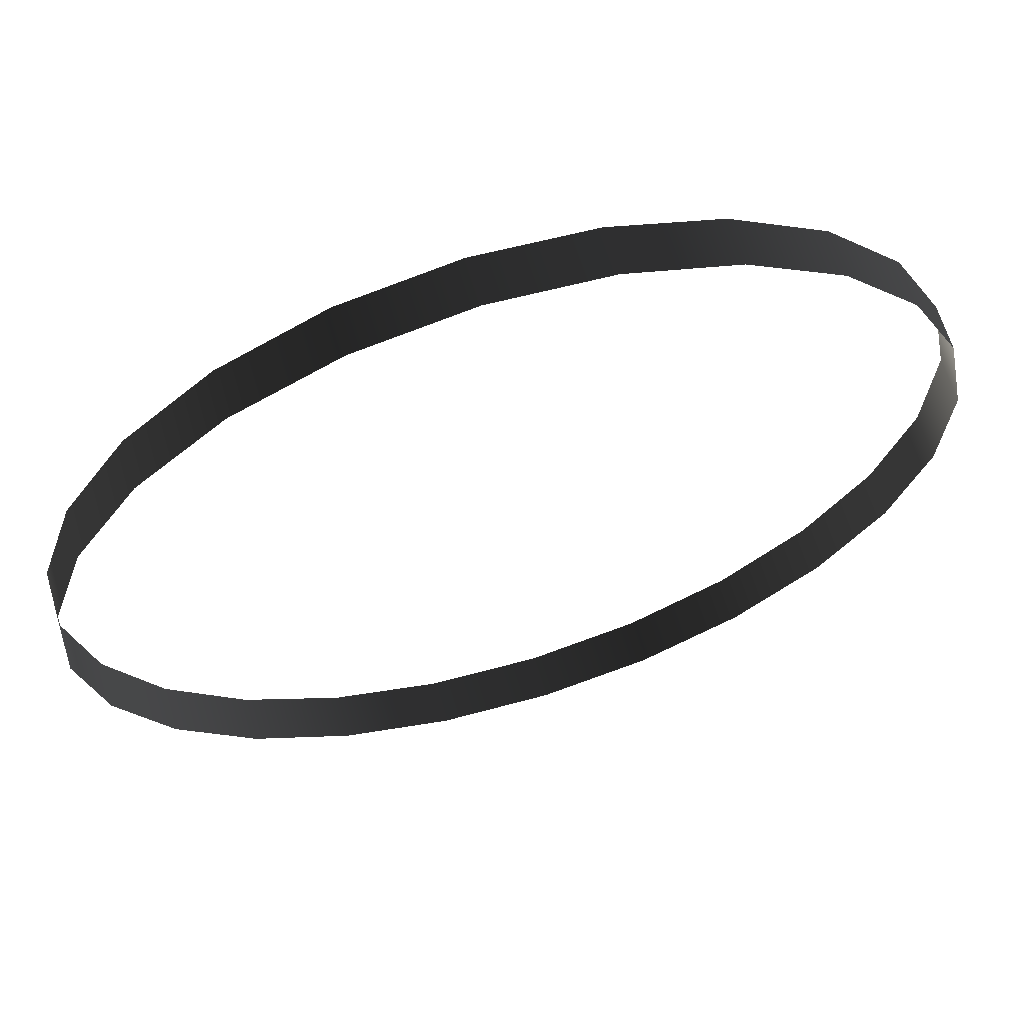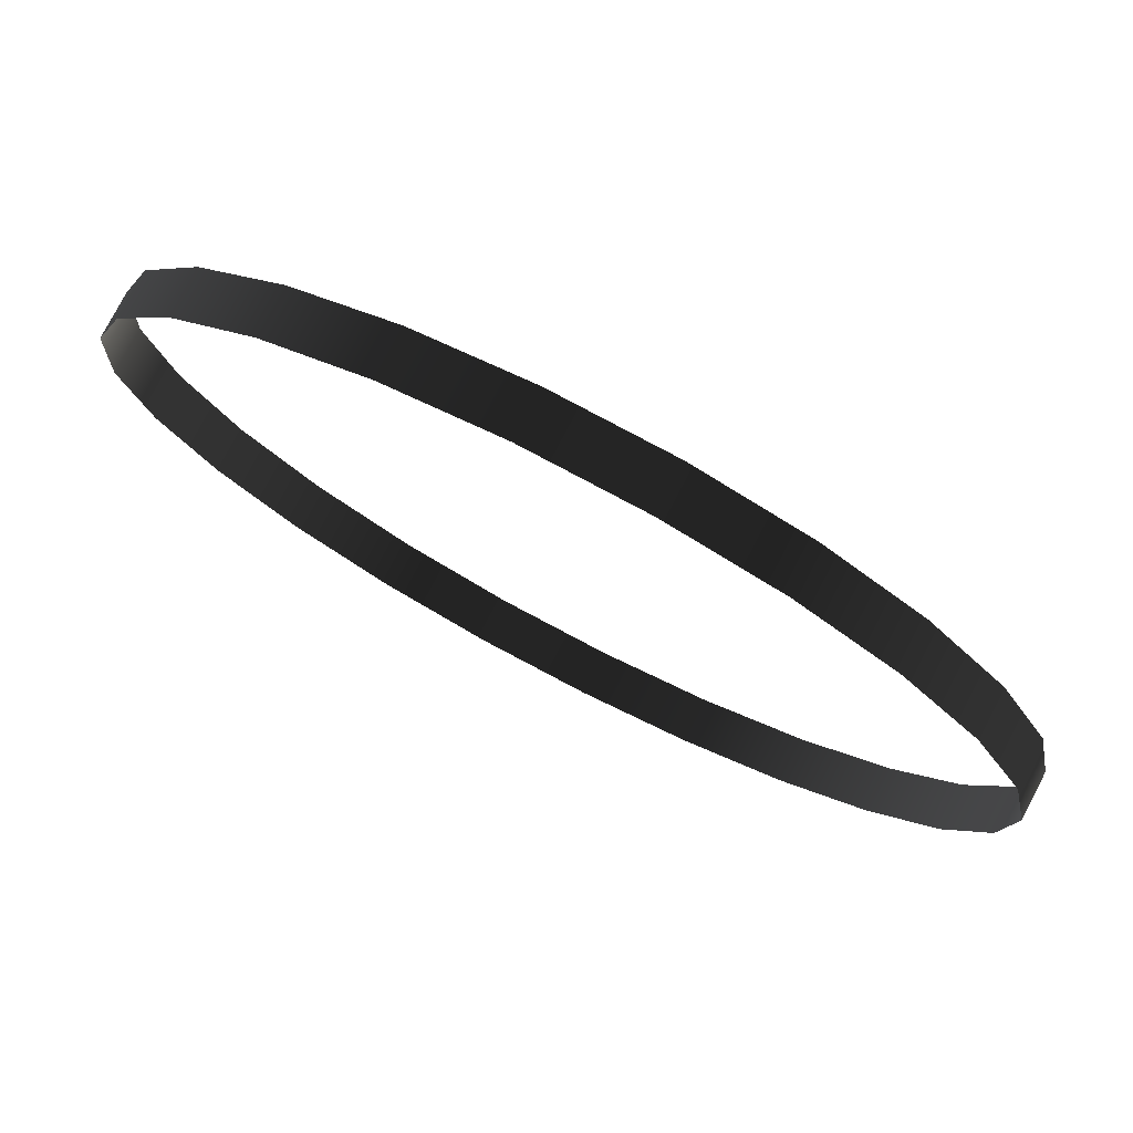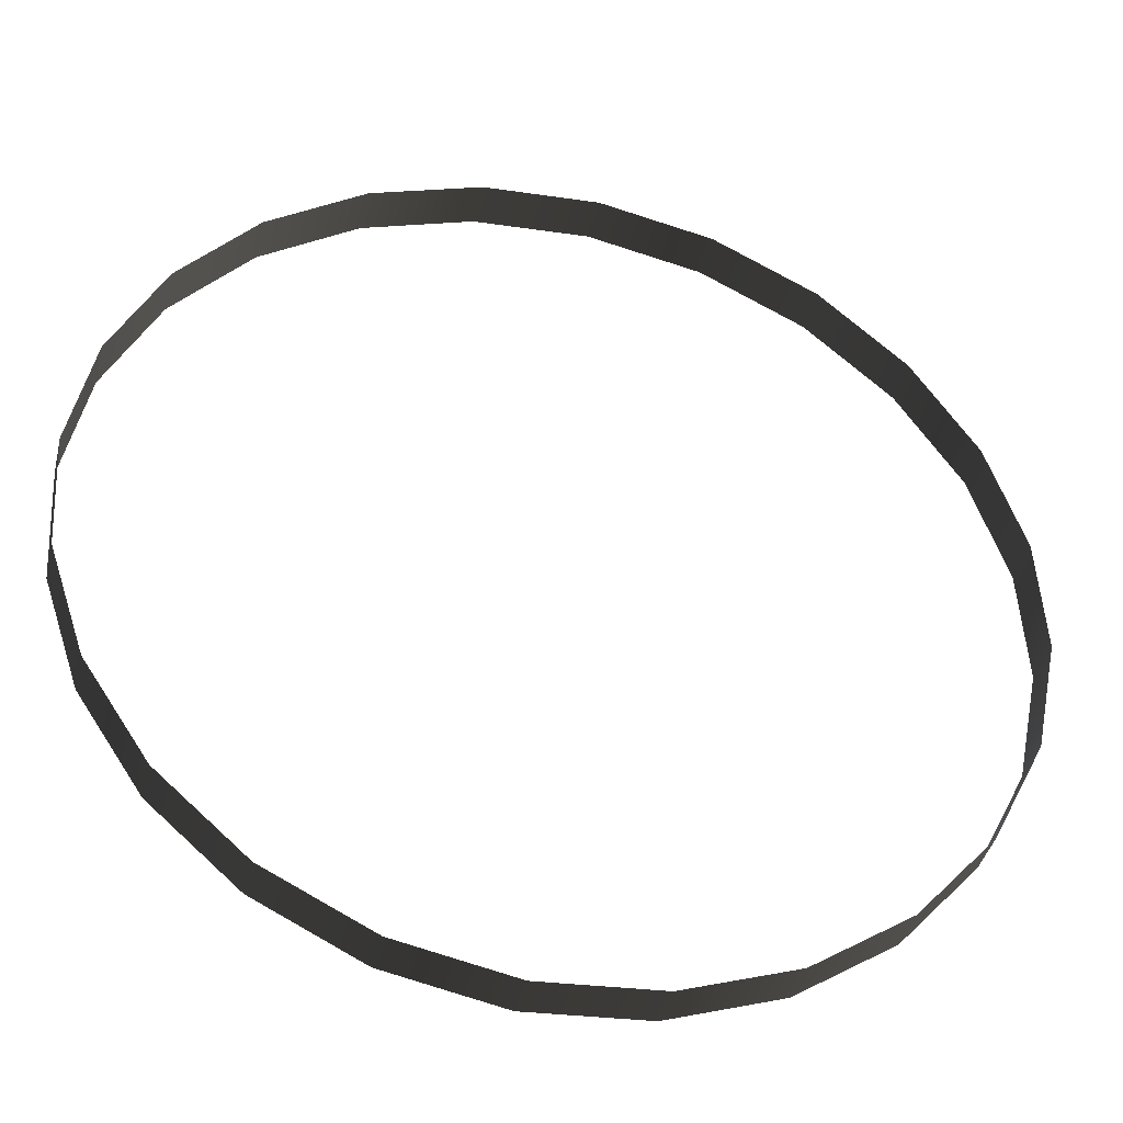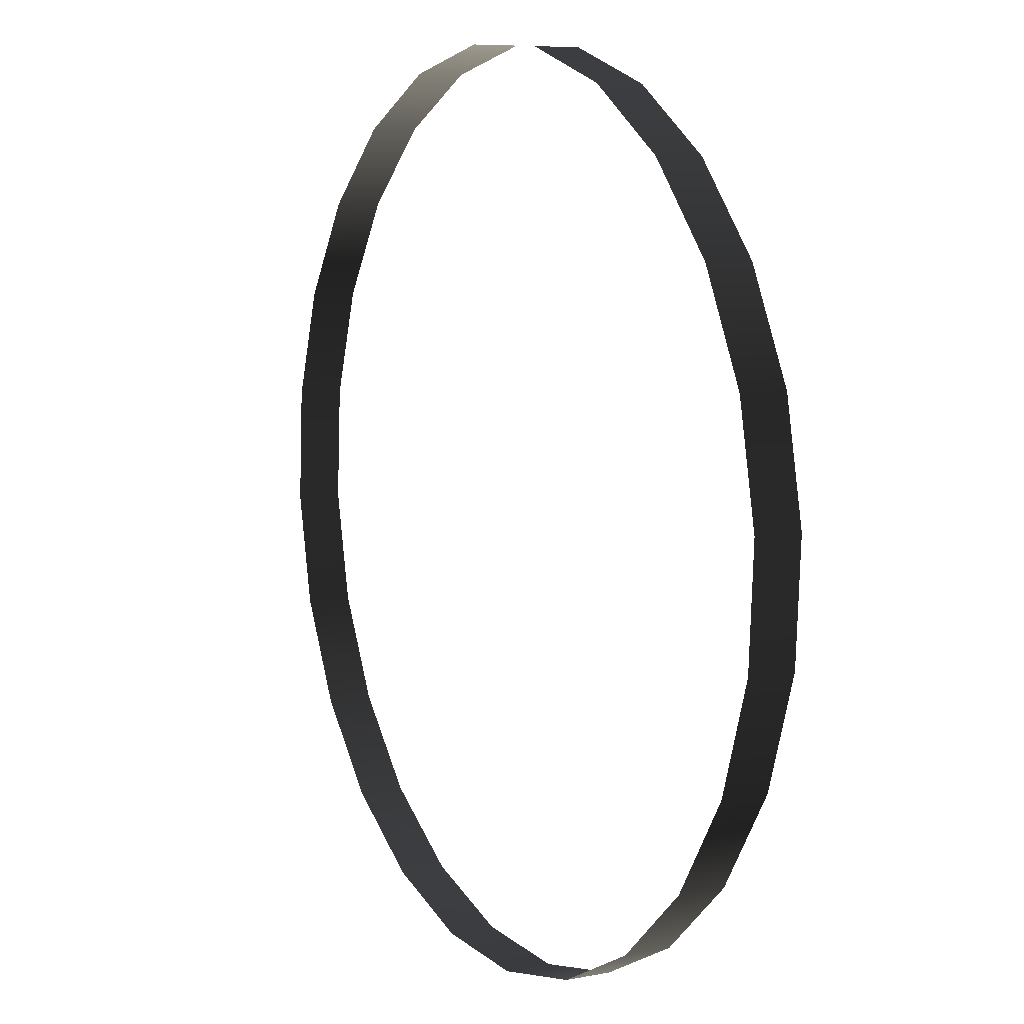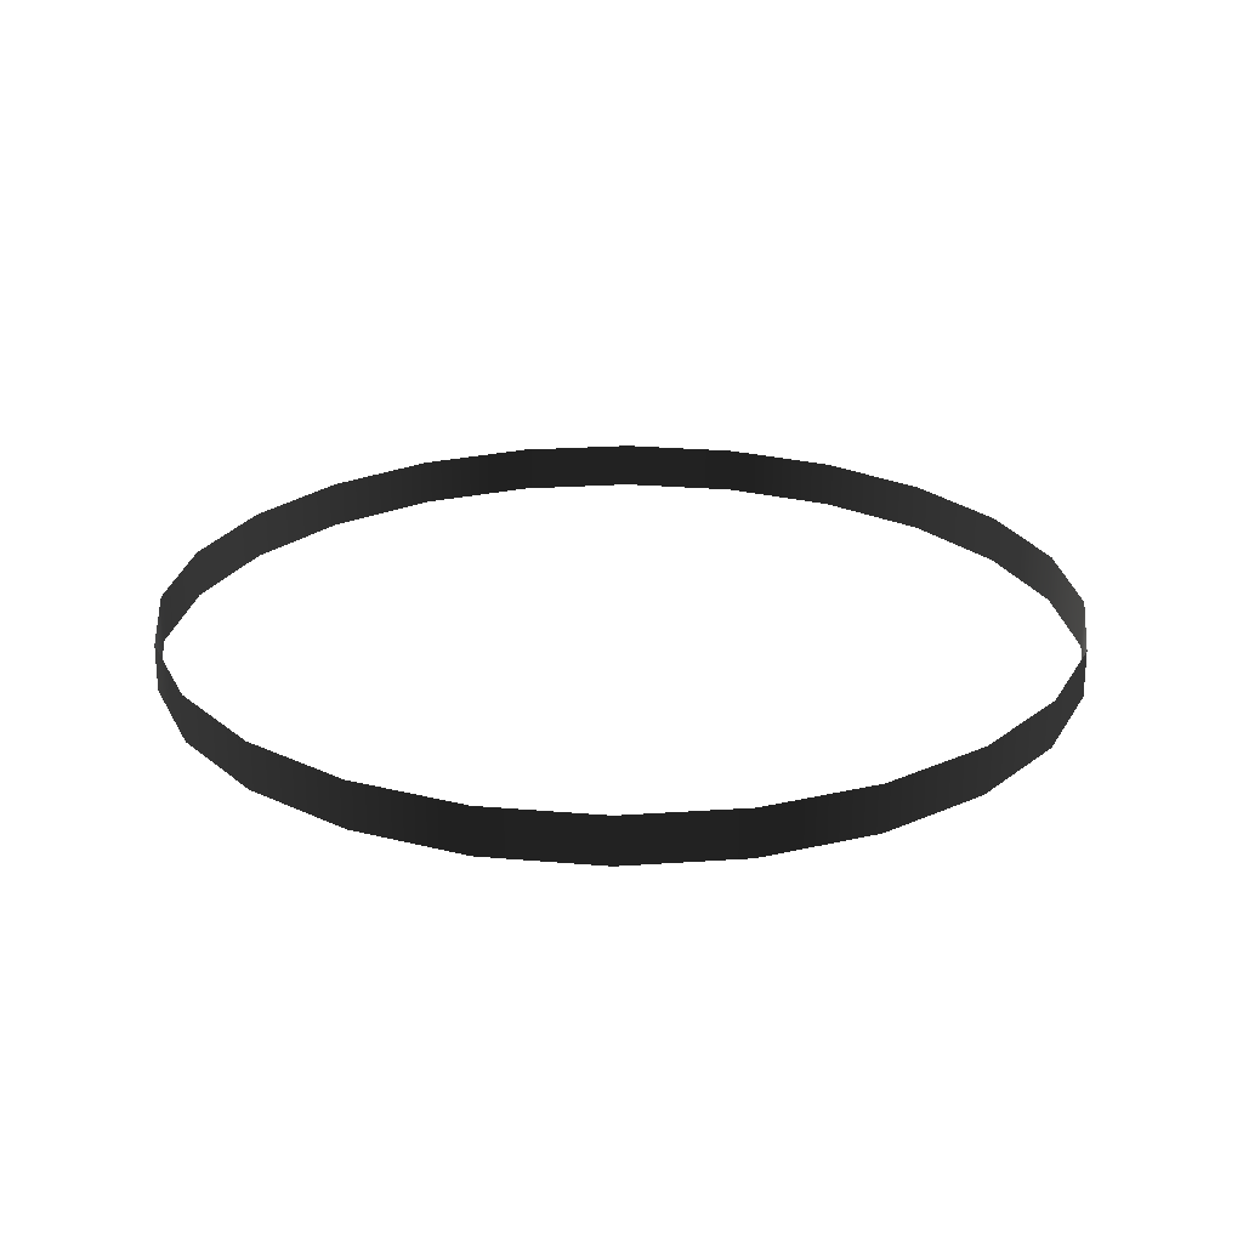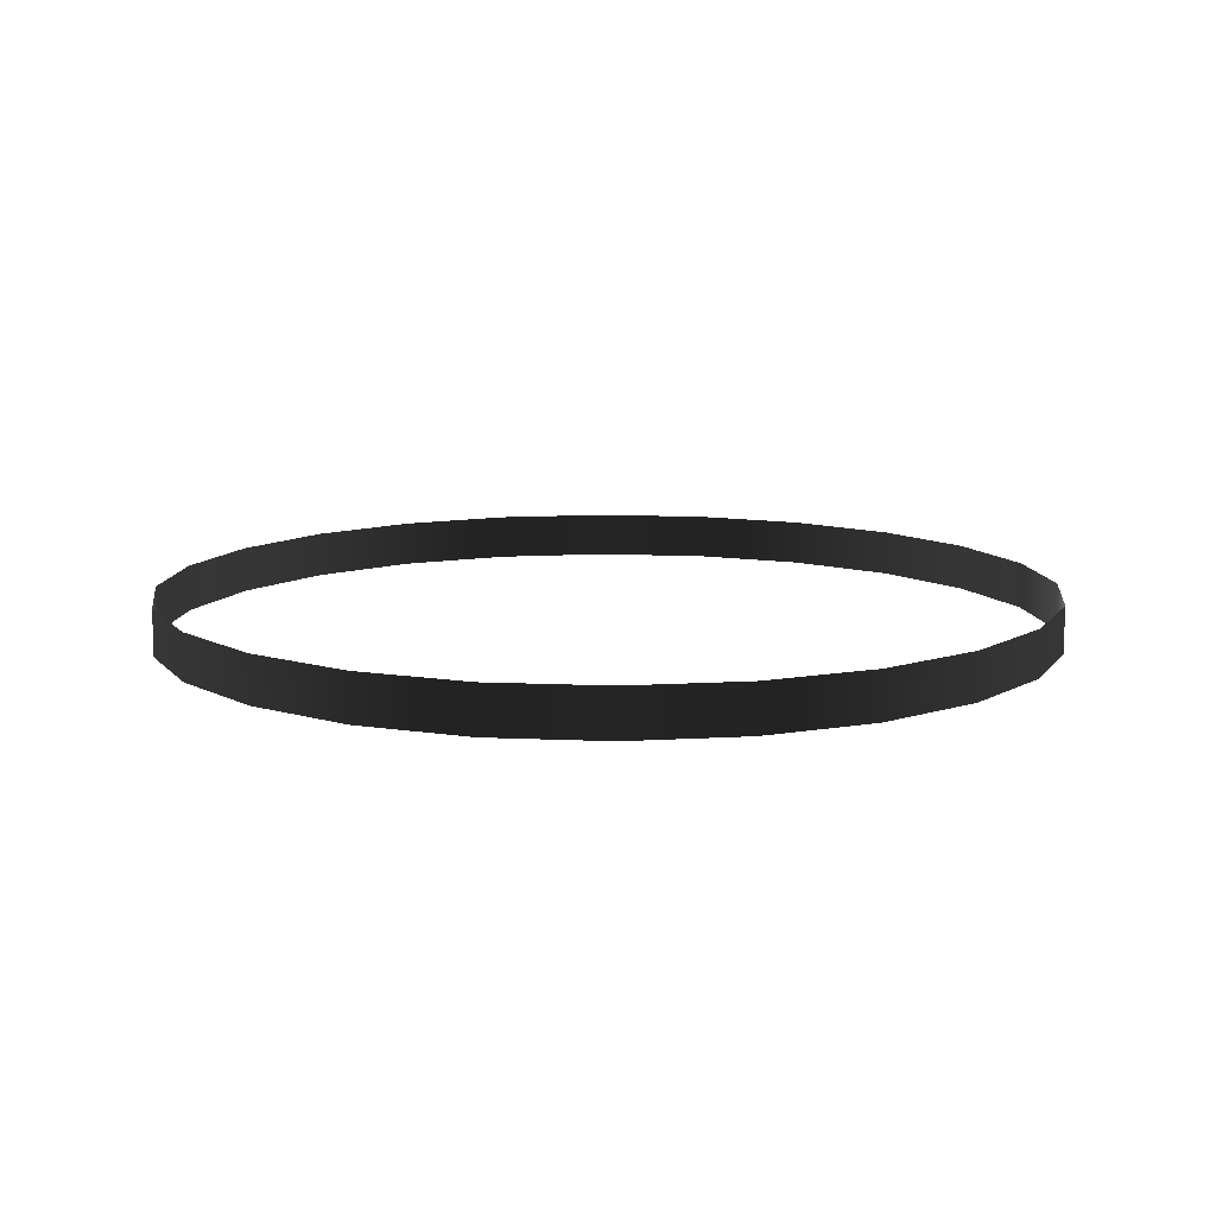
<metadata>
{"format":"obj","ext":"obj","renderer":"f3d","projection":"perspective","resolution":1024,"background":"white","views":[{"elev":64.2,"azim":-16.6,"up":"+Z"},{"elev":77.7,"azim":27.5,"up":"+Z"},{"elev":-39.9,"azim":166.7,"up":"+Z"},{"elev":7.5,"azim":61.0,"up":"+Z"},{"elev":23.4,"azim":-3.3,"up":"+Y"},{"elev":11.1,"azim":-110.2,"up":"+Y"}]}
</metadata>
<code>
o #ID148
v -0.01623 0.07663 0.383
v -0.01842 0.07663 0.3936
v -0.01623 0.07231 0.383
v -0.01842 0.07231 0.3936
v -0.01842 0.07663 0.3936
v -0.01623 0.07231 0.383
v -0.01842 0.07231 0.3936
v -0.01623 0.07663 0.383
v -0.01137 0.07663 0.3733
v -0.01137 0.07231 0.3733
v -0.01137 0.07663 0.3733
v -0.01137 0.07231 0.3733
v -0.01779 0.07663 0.4044
v -0.01779 0.07231 0.4044
v -0.01779 0.07663 0.4044
v -0.01779 0.07231 0.4044
v -0.004177 0.07663 0.3652
v -0.004177 0.07231 0.3652
v -0.004177 0.07663 0.3652
v -0.004177 0.07231 0.3652
v -0.01438 0.07663 0.4146
v -0.01438 0.07231 0.4146
v -0.01438 0.07231 0.4146
v -0.01438 0.07663 0.4146
v 0.004863 0.07663 0.3593
v 0.004863 0.07231 0.3593
v 0.004863 0.07231 0.3593
v 0.004863 0.07663 0.3593
v -0.008439 0.07663 0.4237
v -0.008439 0.07231 0.4237
v -0.008439 0.07231 0.4237
v -0.008439 0.07663 0.4237
v 0.01513 0.07663 0.3559
v 0.01513 0.07231 0.3559
v 0.01513 0.07231 0.3559
v 0.01513 0.07663 0.3559
v -0.000357 0.07663 0.4309
v -0.000357 0.07231 0.4309
v -0.000357 0.07231 0.4309
v -0.000357 0.07663 0.4309
v 0.01828 0.07231 0.3557
v 0.01828 0.07663 0.3557
v 0.01828 0.07663 0.3557
v 0.01828 0.07231 0.3557
v 0.009312 0.07663 0.4357
v 0.009312 0.07231 0.4357
v 0.009312 0.07231 0.4357
v 0.009312 0.07663 0.4357
v 0.02593 0.07231 0.3552
v 0.02593 0.07663 0.3552
v 0.01828 0.07231 0.3557
v 0.01828 0.07663 0.3557
v 0.02593 0.07663 0.3552
v 0.01828 0.07231 0.3557
v 0.01828 0.07663 0.3557
v 0.02593 0.07231 0.3552
v 0.01991 0.07663 0.4379
v 0.01991 0.07231 0.4379
v 0.01991 0.07231 0.4379
v 0.01991 0.07663 0.4379
v 0.03653 0.07231 0.3574
v 0.03653 0.07663 0.3574
v 0.03653 0.07663 0.3574
v 0.03653 0.07231 0.3574
v 0.03071 0.07663 0.4373
v 0.03071 0.07231 0.4373
v 0.03071 0.07231 0.4373
v 0.03071 0.07663 0.4373
v 0.0462 0.07231 0.3623
v 0.0462 0.07663 0.3623
v 0.0462 0.07663 0.3623
v 0.0462 0.07231 0.3623
v 0.04098 0.07663 0.4339
v 0.04098 0.07231 0.4339
v 0.04098 0.07663 0.4339
v 0.04098 0.07231 0.4339
v 0.05428 0.07231 0.3695
v 0.05428 0.07663 0.3695
v 0.05428 0.07663 0.3695
v 0.05428 0.07231 0.3695
v 0.05002 0.07663 0.4279
v 0.05002 0.07231 0.4279
v 0.05002 0.07663 0.4279
v 0.05002 0.07231 0.4279
v 0.06023 0.07231 0.3785
v 0.06023 0.07663 0.3785
v 0.06023 0.07663 0.3785
v 0.06023 0.07231 0.3785
v 0.05721 0.07663 0.4198
v 0.05721 0.07231 0.4198
v 0.05721 0.07663 0.4198
v 0.05721 0.07231 0.4198
v 0.06363 0.07231 0.3888
v 0.06363 0.07663 0.3888
v 0.06363 0.07663 0.3888
v 0.06363 0.07231 0.3888
v 0.06207 0.07663 0.4102
v 0.06207 0.07231 0.4102
v 0.06207 0.07663 0.4102
v 0.06207 0.07231 0.4102
v 0.06426 0.07663 0.3996
v 0.06426 0.07231 0.3996
v 0.06426 0.07231 0.3996
v 0.06426 0.07663 0.3996
f 3 2 1
f 2 3 4
f 7 6 5
f 8 5 6
f 9 3 1
f 3 9 10
f 12 11 6
f 8 6 11
f 4 13 2
f 13 4 14
f 16 7 15
f 5 15 7
f 17 10 9
f 10 17 18
f 20 19 12
f 11 12 19
f 13 22 21
f 22 13 14
f 16 15 23
f 24 23 15
f 26 17 25
f 17 26 18
f 20 27 19
f 28 19 27
f 21 30 29
f 30 21 22
f 23 24 31
f 32 31 24
f 34 25 33
f 25 34 26
f 27 35 28
f 36 28 35
f 29 38 37
f 38 29 30
f 31 32 39
f 40 39 32
f 34 42 41
f 42 34 33
f 36 35 43
f 44 43 35
f 37 46 45
f 46 37 38
f 39 40 47
f 48 47 40
f 51 50 49
f 50 51 52
f 55 54 53
f 56 53 54
f 45 58 57
f 58 45 46
f 47 48 59
f 60 59 48
f 49 62 61
f 62 49 50
f 53 56 63
f 64 63 56
f 57 66 65
f 66 57 58
f 59 60 67
f 68 67 60
f 61 70 69
f 70 61 62
f 63 64 71
f 72 71 64
f 66 73 65
f 73 66 74
f 76 67 75
f 68 75 67
f 69 78 77
f 78 69 70
f 71 72 79
f 80 79 72
f 74 81 73
f 81 74 82
f 84 76 83
f 75 83 76
f 77 86 85
f 86 77 78
f 79 80 87
f 88 87 80
f 82 89 81
f 89 82 90
f 92 84 91
f 83 91 84
f 85 94 93
f 94 85 86
f 87 88 95
f 96 95 88
f 90 97 89
f 97 90 98
f 100 92 99
f 91 99 92
f 102 94 101
f 94 102 93
f 96 103 95
f 104 95 103
f 98 101 97
f 101 98 102
f 103 100 104
f 99 104 100

</code>
